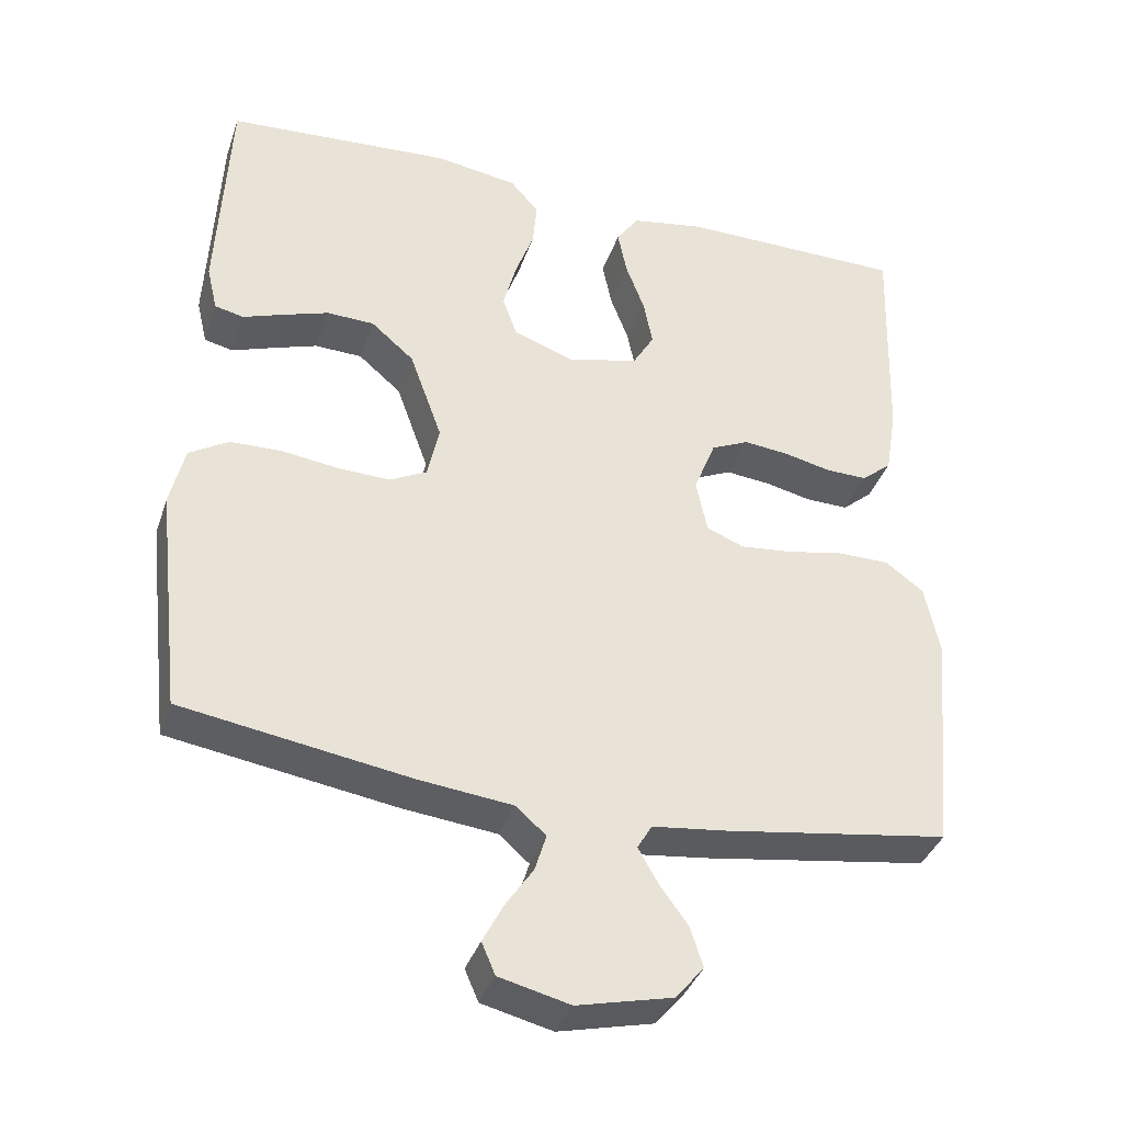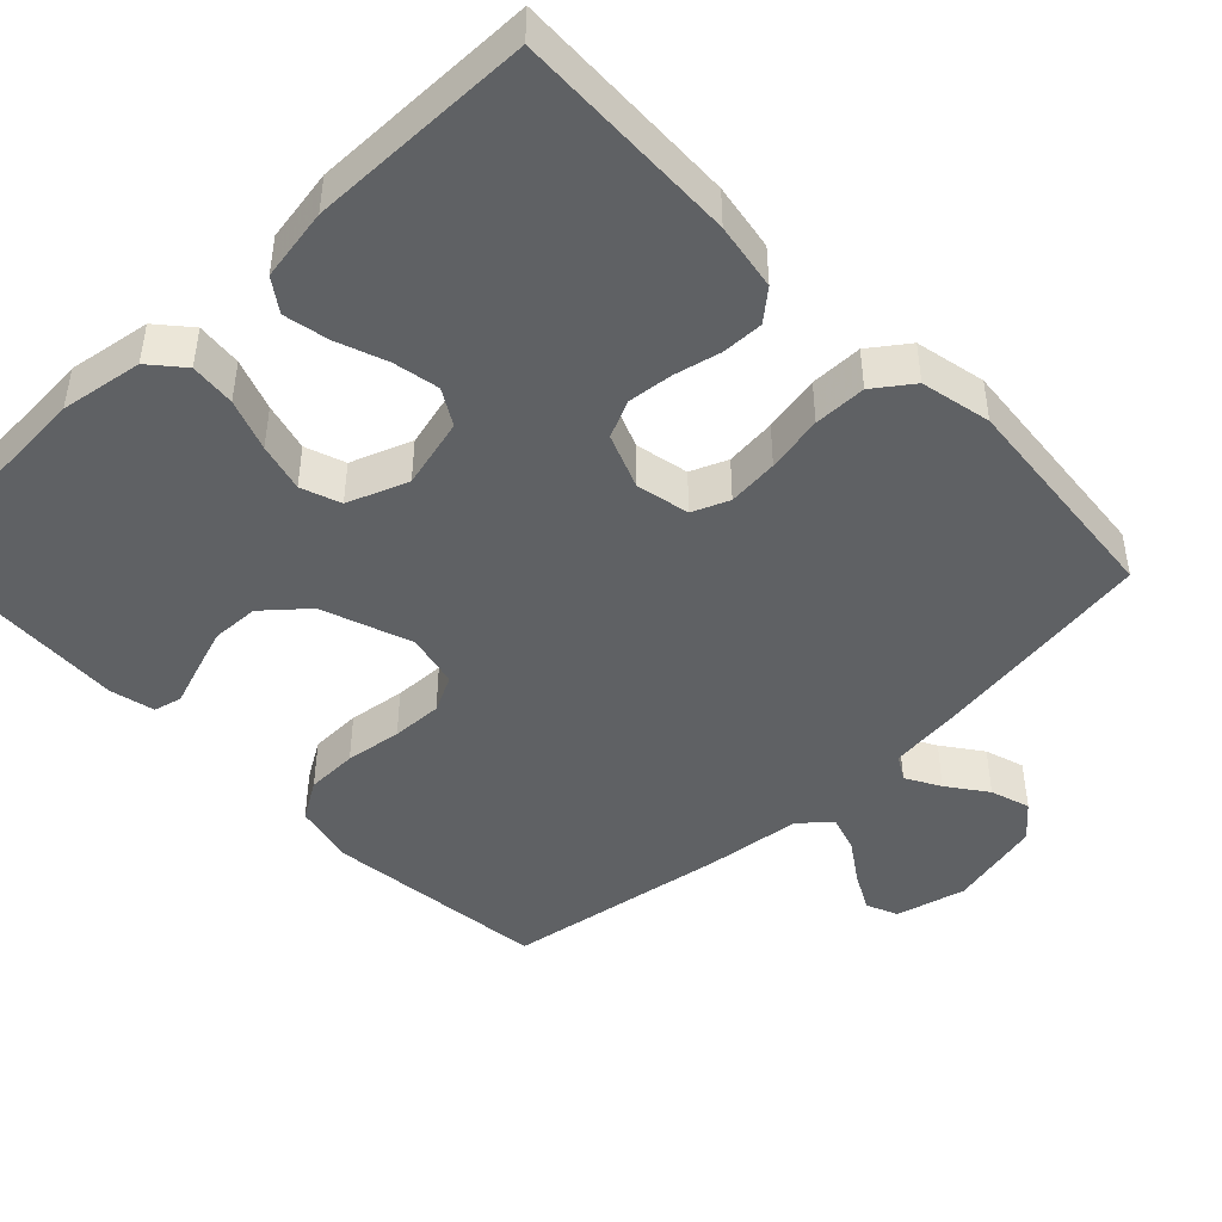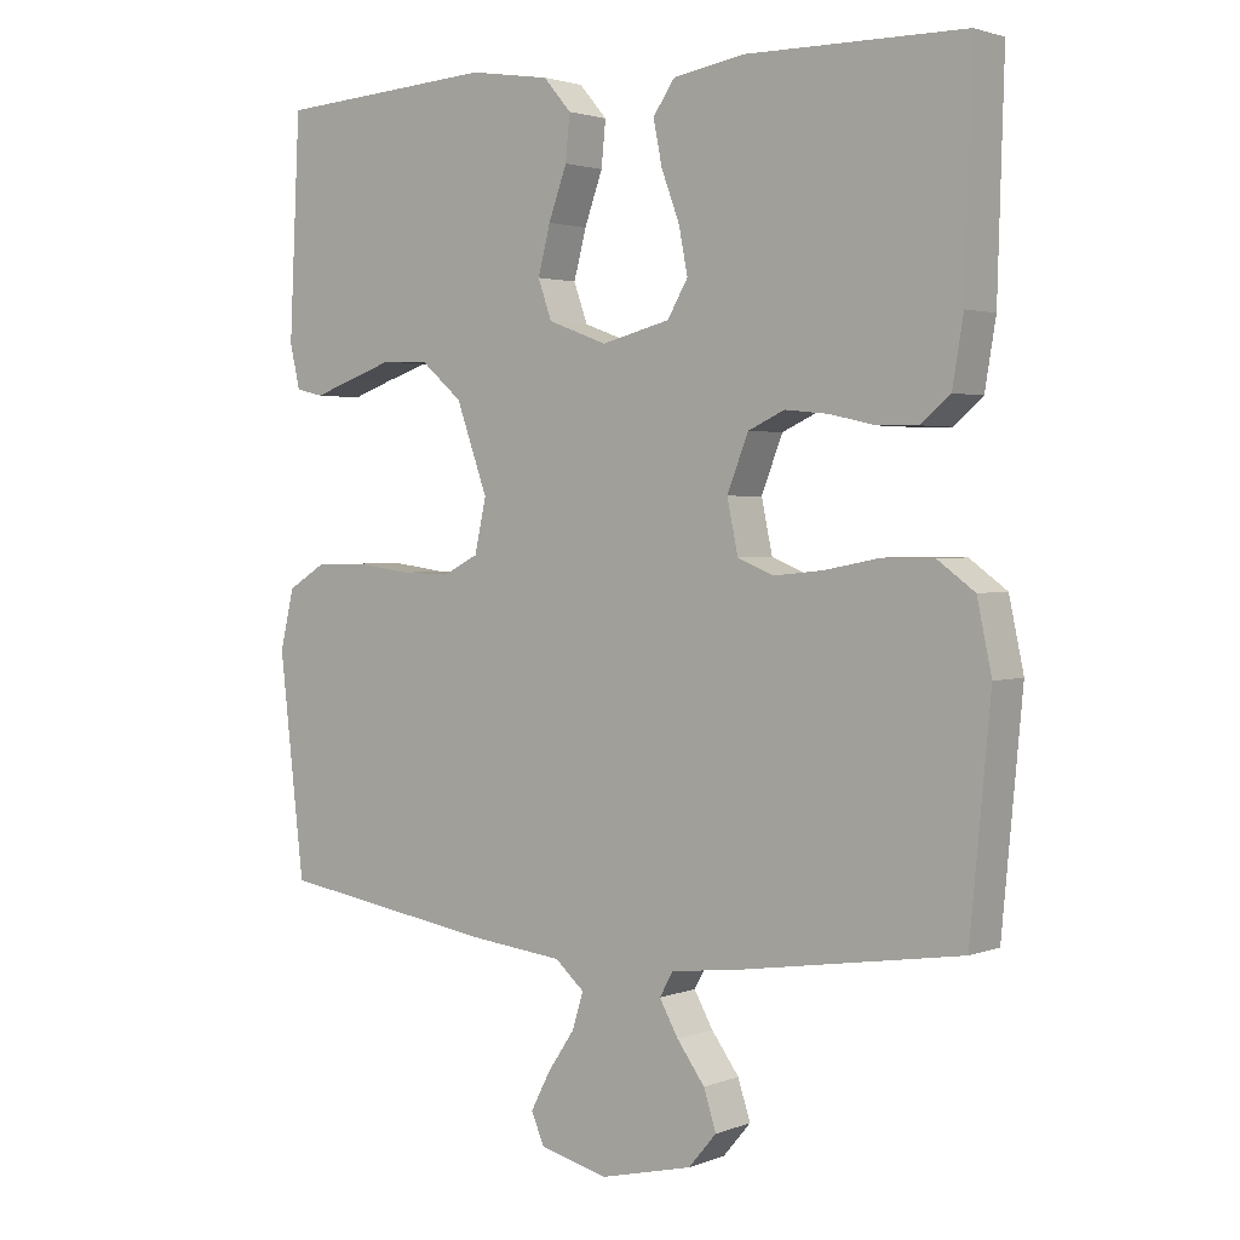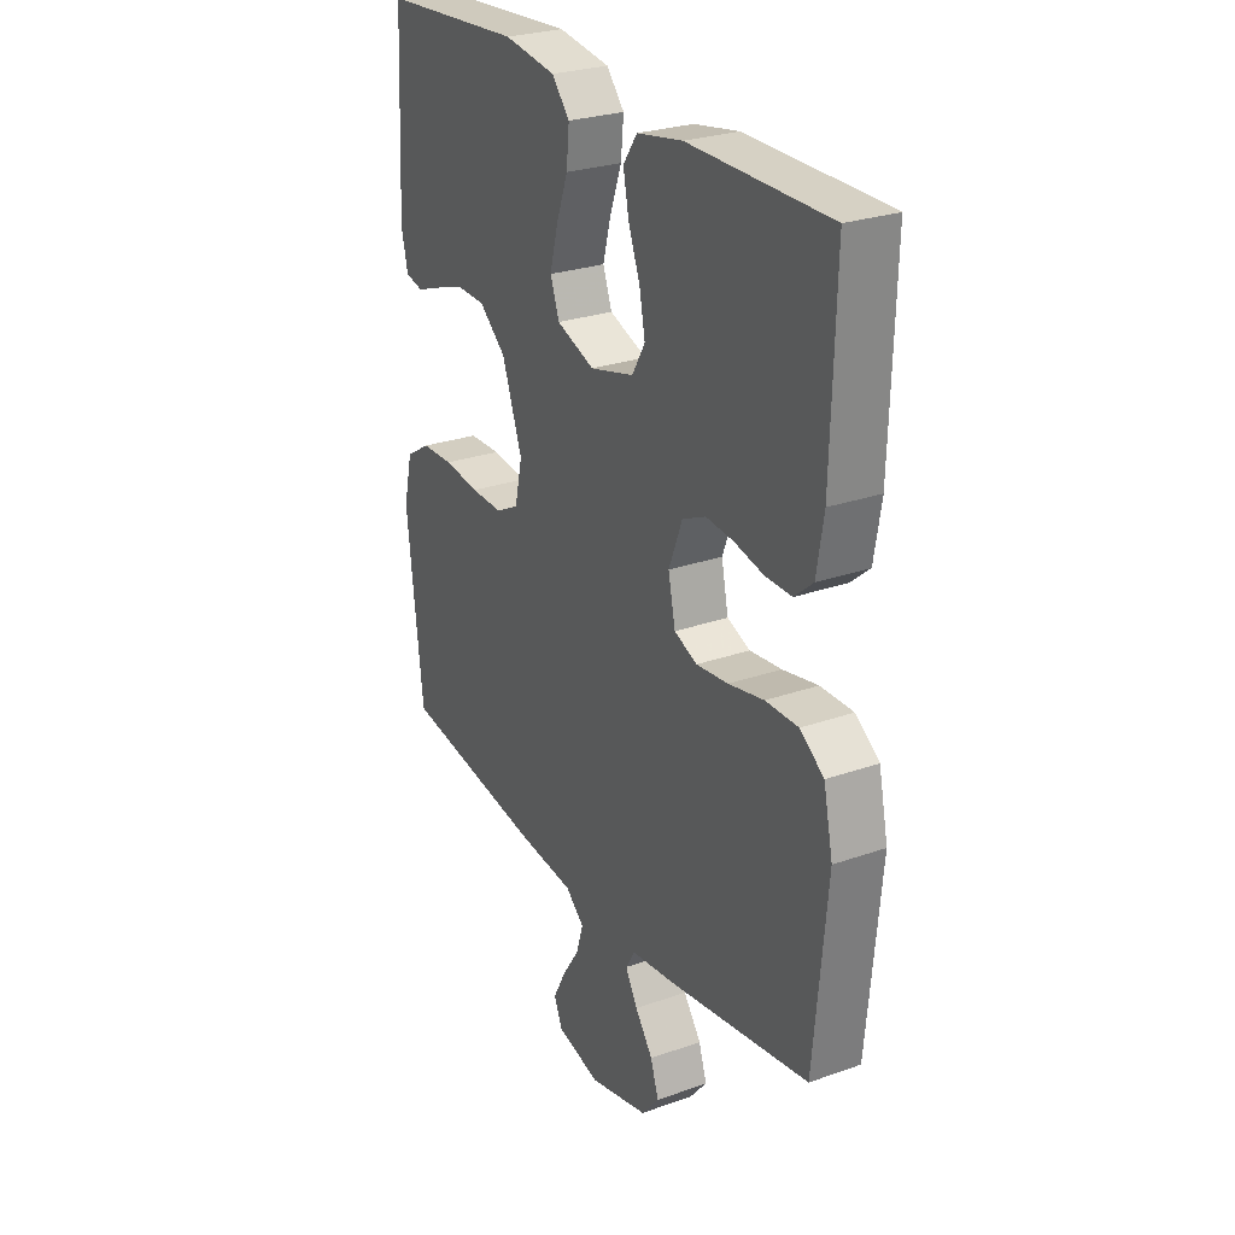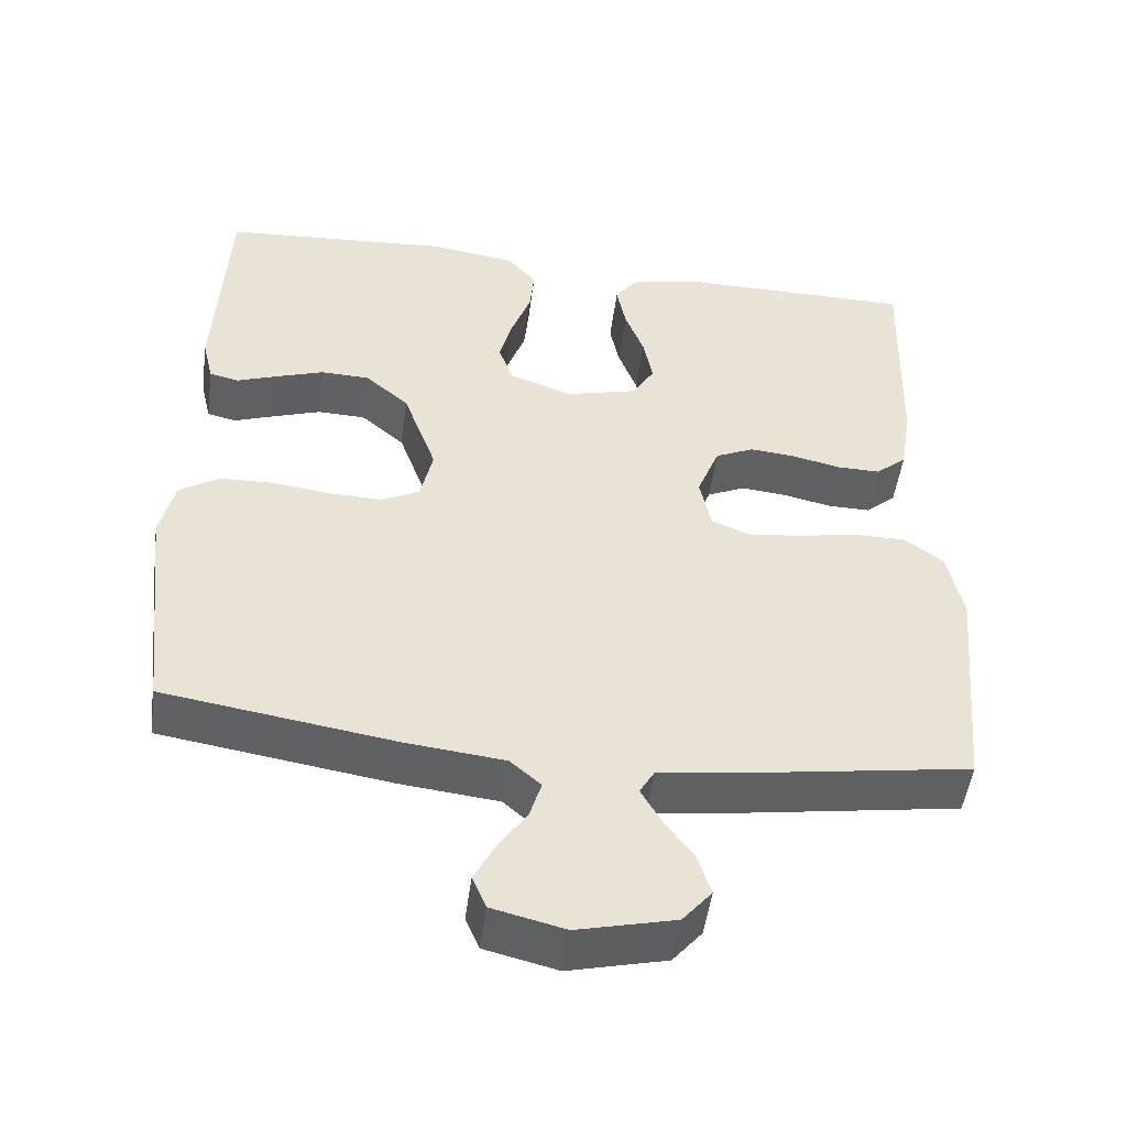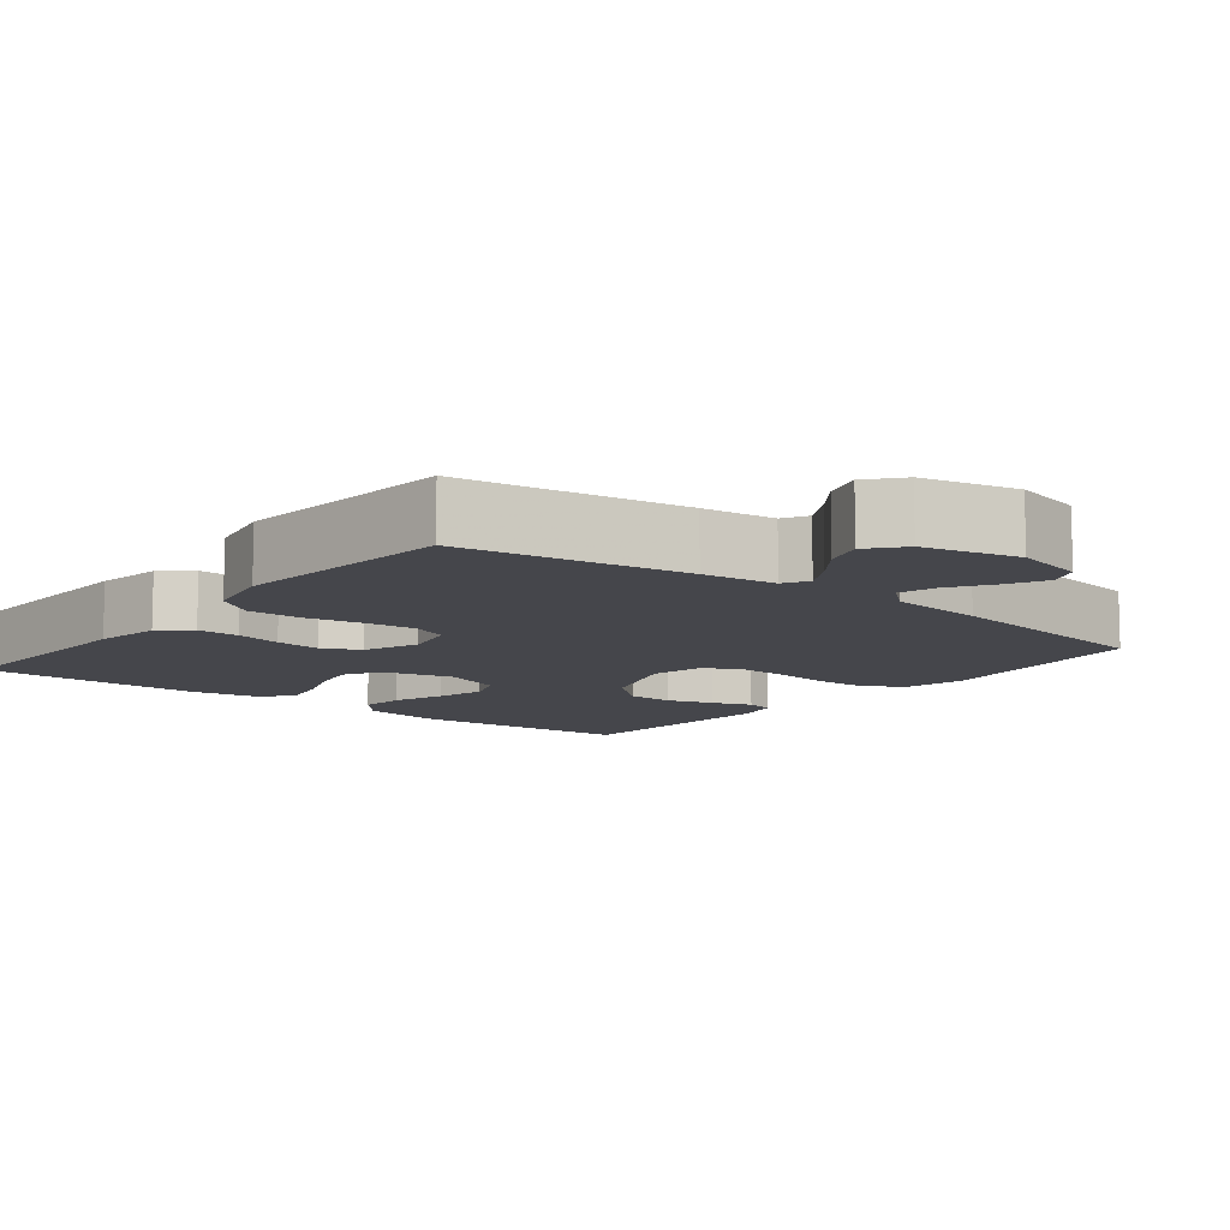
<metadata>
{"format":"obj","ext":"obj","renderer":"f3d","projection":"perspective","resolution":1024,"background":"white","views":[{"elev":-37.2,"azim":-17.8,"up":"+Z"},{"elev":-45.5,"azim":43.7,"up":"+Y"},{"elev":2.3,"azim":37.4,"up":"+Z"},{"elev":26.6,"azim":61.0,"up":"+Z"},{"elev":-49.6,"azim":-7.5,"up":"+Z"},{"elev":-10.1,"azim":141.6,"up":"+Y"}]}
</metadata>
<code>
v 0.5 0.07 -0.5
v 0.2 0.07 -0.546
v 0.102 0.07 -0.558
v 0.083 0.07 -0.591
v 0.109 0.07 -0.637
v 0.147 0.07 -0.689
v 0.164 0.07 -0.742
v 0.126 0.07 -0.787
v 0 0.07 -0.817
v -0.094 0.07 -0.794
v -0.112 0.07 -0.752
v -0.085 0.07 -0.7
v -0.048 0.07 -0.645
v -0.033 0.07 -0.596
v -0.073 0.07 -0.561
v -0.2 0.07 -0.547
v -0.5 0.07 -0.5
v -0.534 0.07 -0.2
v -0.515 0.07 -0.119
v -0.463 0.07 -0.087
v -0.394 0.07 -0.085
v -0.318 0.07 -0.095
v -0.25 0.07 -0.097
v -0.201 0.07 -0.072
v -0.185 0.07 0
v -0.228 0.07 0.12
v -0.285 0.07 0.169
v -0.348 0.07 0.171
v -0.41 0.07 0.15
v -0.463 0.07 0.131
v -0.501 0.07 0.14
v -0.515 0.07 0.2
v -0.5 0.07 0.5
v -0.2 0.07 0.52
v -0.09 0.07 0.503
v -0.052 0.07 0.459
v -0.058 0.07 0.398
v -0.083 0.07 0.329
v -0.1 0.07 0.264
v -0.081 0.07 0.211
v 0 0.07 0.181
v 0.094 0.07 0.205
v 0.122 0.07 0.253
v 0.11 0.07 0.315
v 0.085 0.07 0.382
v 0.073 0.07 0.442
v 0.103 0.07 0.485
v 0.2 0.07 0.502
v 0.5 0.07 0.5
v 0.491 0.07 0.2
v 0.476 0.07 0.11
v 0.436 0.07 0.076
v 0.38 0.07 0.077
v 0.318 0.07 0.091
v 0.258 0.07 0.097
v 0.208 0.07 0.074
v 0.179 0.07 0
v 0.194 0.07 -0.071
v 0.243 0.07 -0.091
v 0.311 0.07 -0.084
v 0.387 0.07 -0.069
v 0.457 0.07 -0.069
v 0.508 0.07 -0.106
v 0.528 0.07 -0.2
v 0.5 0 -0.5
v 0.2 0 -0.546
v 0.102 0 -0.558
v 0.083 0 -0.591
v 0.109 0 -0.637
v 0.147 0 -0.689
v 0.164 0 -0.742
v 0.126 0 -0.787
v 0 0 -0.817
v -0.094 0 -0.794
v -0.112 0 -0.752
v -0.085 0 -0.7
v -0.048 0 -0.645
v -0.033 0 -0.596
v -0.073 0 -0.561
v -0.2 0 -0.547
v -0.5 0 -0.5
v -0.534 0 -0.2
v -0.515 0 -0.119
v -0.463 0 -0.087
v -0.394 0 -0.085
v -0.318 0 -0.095
v -0.25 0 -0.097
v -0.201 0 -0.072
v -0.185 0 0
v -0.228 0 0.12
v -0.285 0 0.169
v -0.348 0 0.171
v -0.41 0 0.15
v -0.463 0 0.131
v -0.501 0 0.14
v -0.515 0 0.2
v -0.5 0 0.5
v -0.2 0 0.52
v -0.09 0 0.503
v -0.052 0 0.459
v -0.058 0 0.398
v -0.083 0 0.329
v -0.1 0 0.264
v -0.081 0 0.211
v 0 0 0.181
v 0.094 0 0.205
v 0.122 0 0.253
v 0.11 0 0.315
v 0.085 0 0.382
v 0.073 0 0.442
v 0.103 0 0.485
v 0.2 0 0.502
v 0.5 0 0.5
v 0.491 0 0.2
v 0.476 0 0.11
v 0.436 0 0.076
v 0.38 0 0.077
v 0.318 0 0.091
v 0.258 0 0.097
v 0.208 0 0.074
v 0.179 0 0
v 0.194 0 -0.071
v 0.243 0 -0.091
v 0.311 0 -0.084
v 0.387 0 -0.069
v 0.457 0 -0.069
v 0.508 0 -0.106
v 0.528 0 -0.2
f 60 61 62 63
f 59 60 63 64
f 51 52 53 54
f 51 54 55
f 50 51 55
f 49 50 55
f 48 49 55 56
f 44 45 46 47
f 43 44 47 48
f 35 36 37 38
f 35 38 39
f 34 35 39
f 33 34 39 40
f 29 30 31 32
f 28 29 32 33
f 27 28 33 40
f 19 20 21 22
f 19 22 23
f 18 19 23
f 15 16 17 18
f 15 18 23
f 14 15 23 24
f 10 11 12 13
f 8 9 10 13
f 8 13 14
f 5 6 7 8
f 4 5 8 14
f 3 4 14 24
f 59 64 1 2
f 58 59 2 3
f 57 58 3 24
f 43 48 56 57
f 42 43 57
f 41 42 57 24
f 26 27 40 41
f 25 26 41
f 24 25 41
f 127 126 125 124
f 128 127 124 123
f 118 117 116 115
f 119 118 115
f 119 115 114
f 119 114 113
f 120 119 113 112
f 111 110 109 108
f 112 111 108 107
f 102 101 100 99
f 103 102 99
f 103 99 98
f 104 103 98 97
f 96 95 94 93
f 97 96 93 92
f 104 97 92 91
f 86 85 84 83
f 87 86 83
f 87 83 82
f 82 81 80 79
f 87 82 79
f 88 87 79 78
f 77 76 75 74
f 77 74 73 72
f 78 77 72
f 72 71 70 69
f 78 72 69 68
f 88 78 68 67
f 66 65 128 123
f 67 66 123 122
f 88 67 122 121
f 121 120 112 107
f 121 107 106
f 88 121 106 105
f 105 104 91 90
f 105 90 89
f 105 89 88
f 1 65 66 2
f 2 66 67 3
f 3 67 68 4
f 4 68 69 5
f 5 69 70 6
f 6 70 71 7
f 7 71 72 8
f 8 72 73 9
f 9 73 74 10
f 10 74 75 11
f 11 75 76 12
f 12 76 77 13
f 13 77 78 14
f 14 78 79 15
f 15 79 80 16
f 16 80 81 17
f 17 81 82 18
f 18 82 83 19
f 19 83 84 20
f 20 84 85 21
f 21 85 86 22
f 22 86 87 23
f 23 87 88 24
f 24 88 89 25
f 25 89 90 26
f 26 90 91 27
f 27 91 92 28
f 28 92 93 29
f 29 93 94 30
f 30 94 95 31
f 31 95 96 32
f 32 96 97 33
f 33 97 98 34
f 34 98 99 35
f 35 99 100 36
f 36 100 101 37
f 37 101 102 38
f 38 102 103 39
f 39 103 104 40
f 40 104 105 41
f 41 105 106 42
f 42 106 107 43
f 43 107 108 44
f 44 108 109 45
f 45 109 110 46
f 46 110 111 47
f 47 111 112 48
f 48 112 113 49
f 49 113 114 50
f 50 114 115 51
f 51 115 116 52
f 52 116 117 53
f 53 117 118 54
f 54 118 119 55
f 55 119 120 56
f 56 120 121 57
f 57 121 122 58
f 58 122 123 59
f 59 123 124 60
f 60 124 125 61
f 61 125 126 62
f 62 126 127 63
f 63 127 128 64
f 64 128 65 1

</code>
